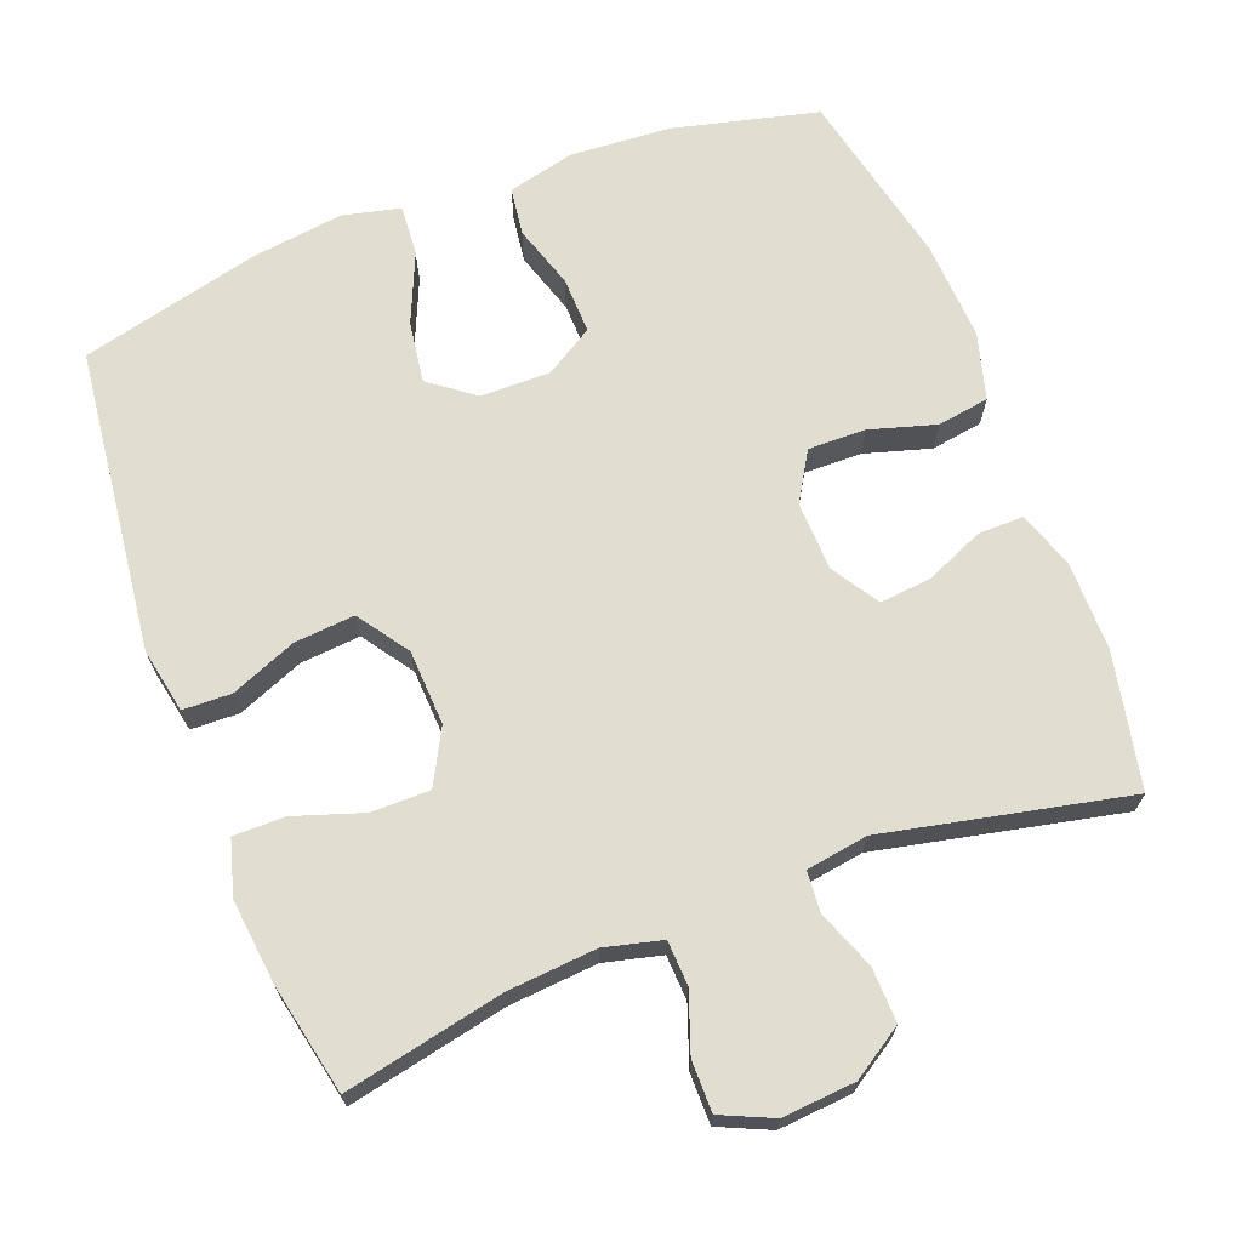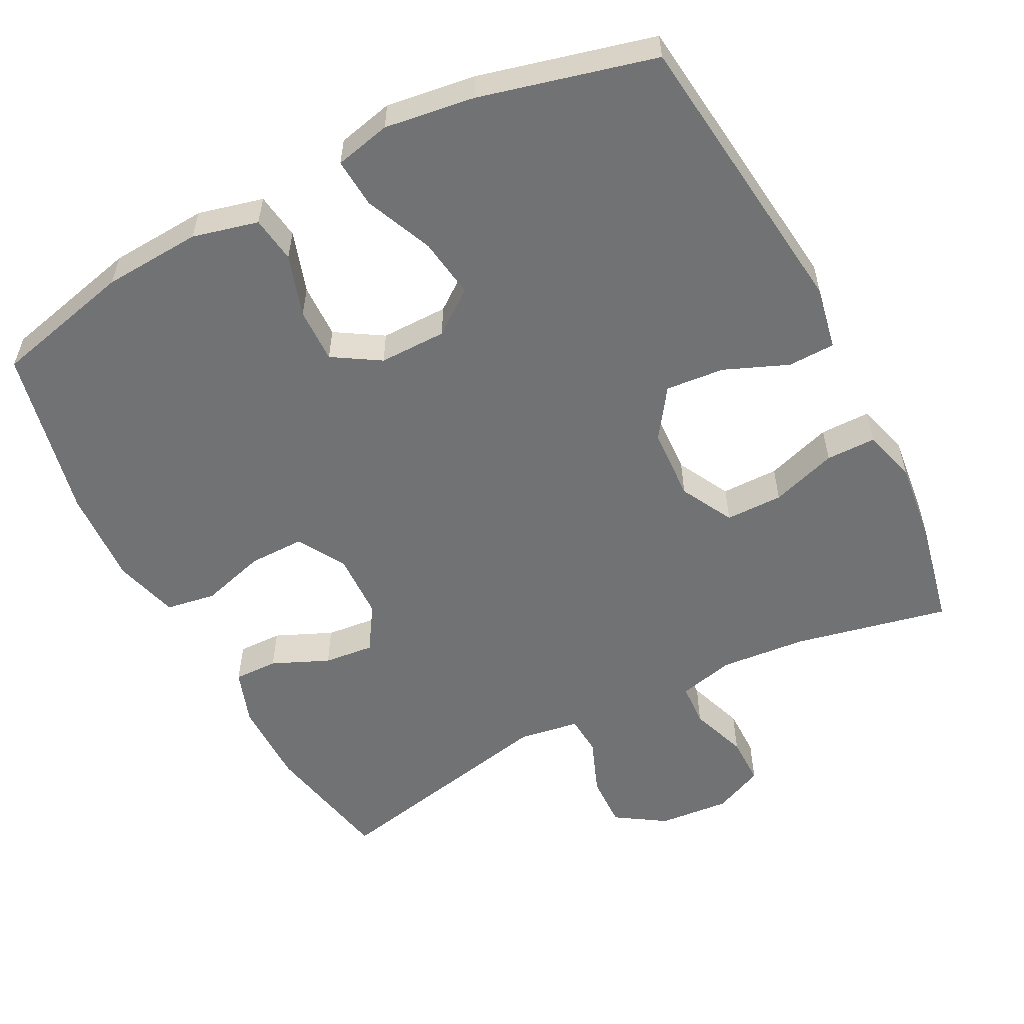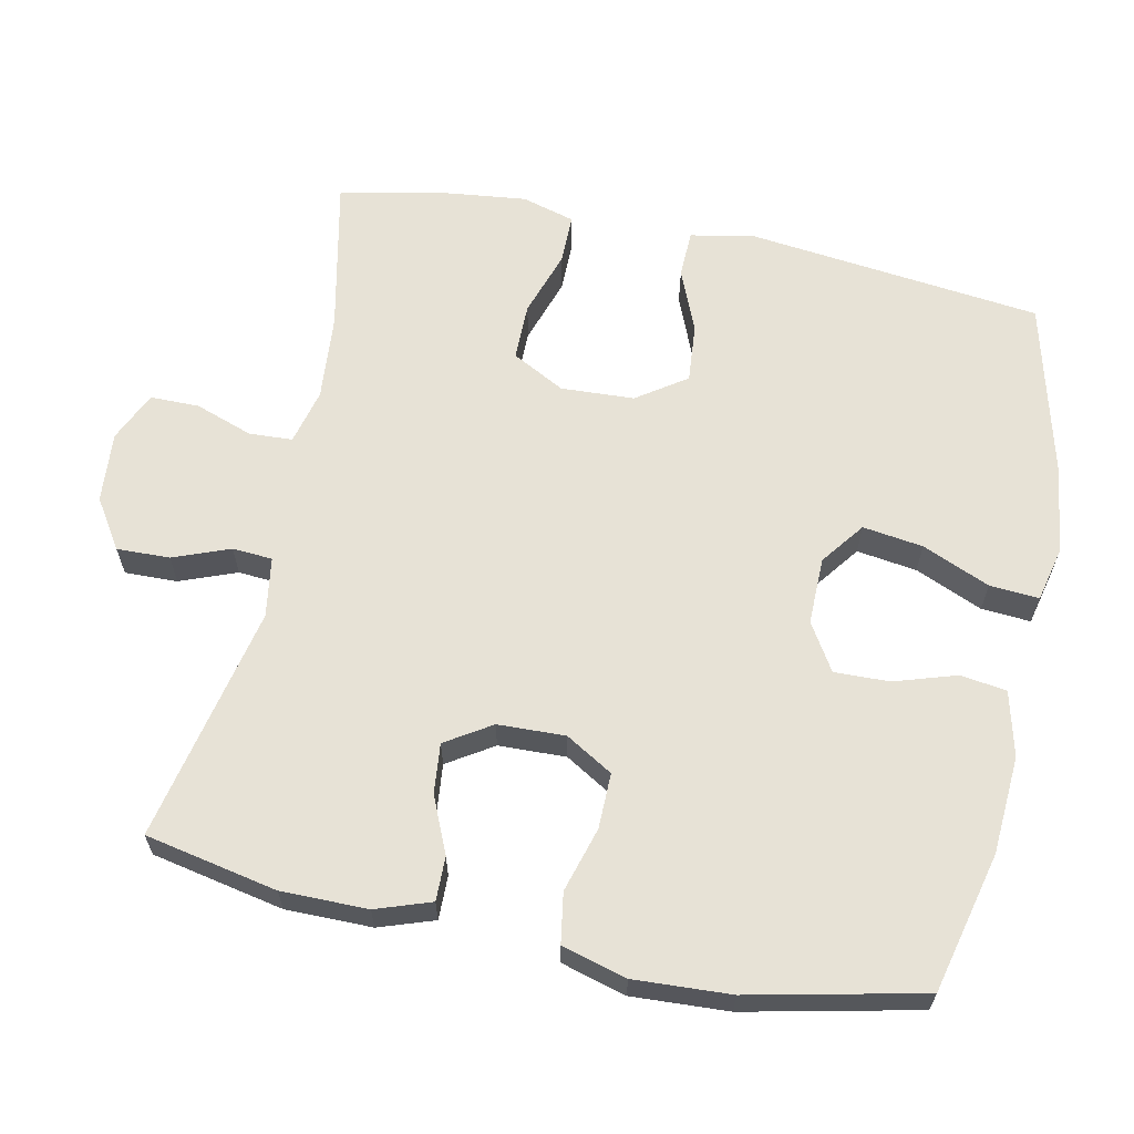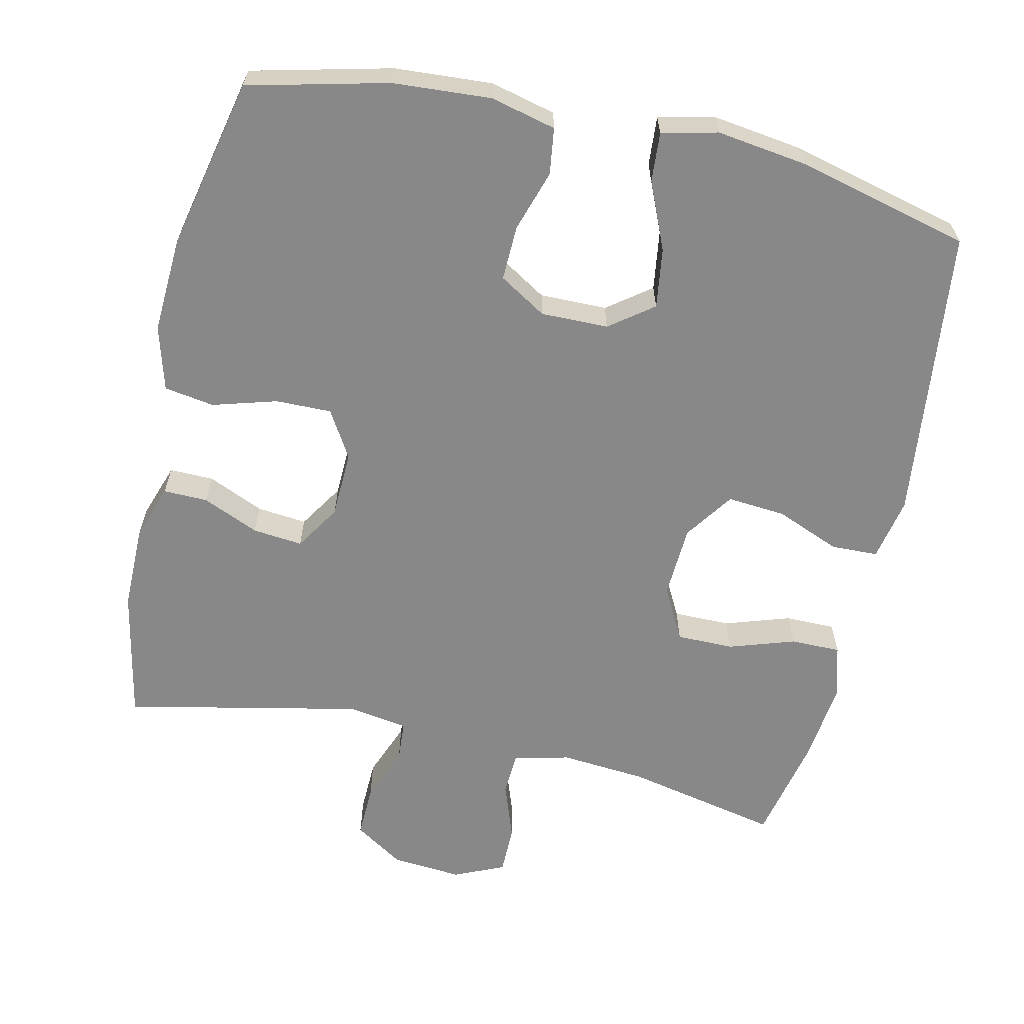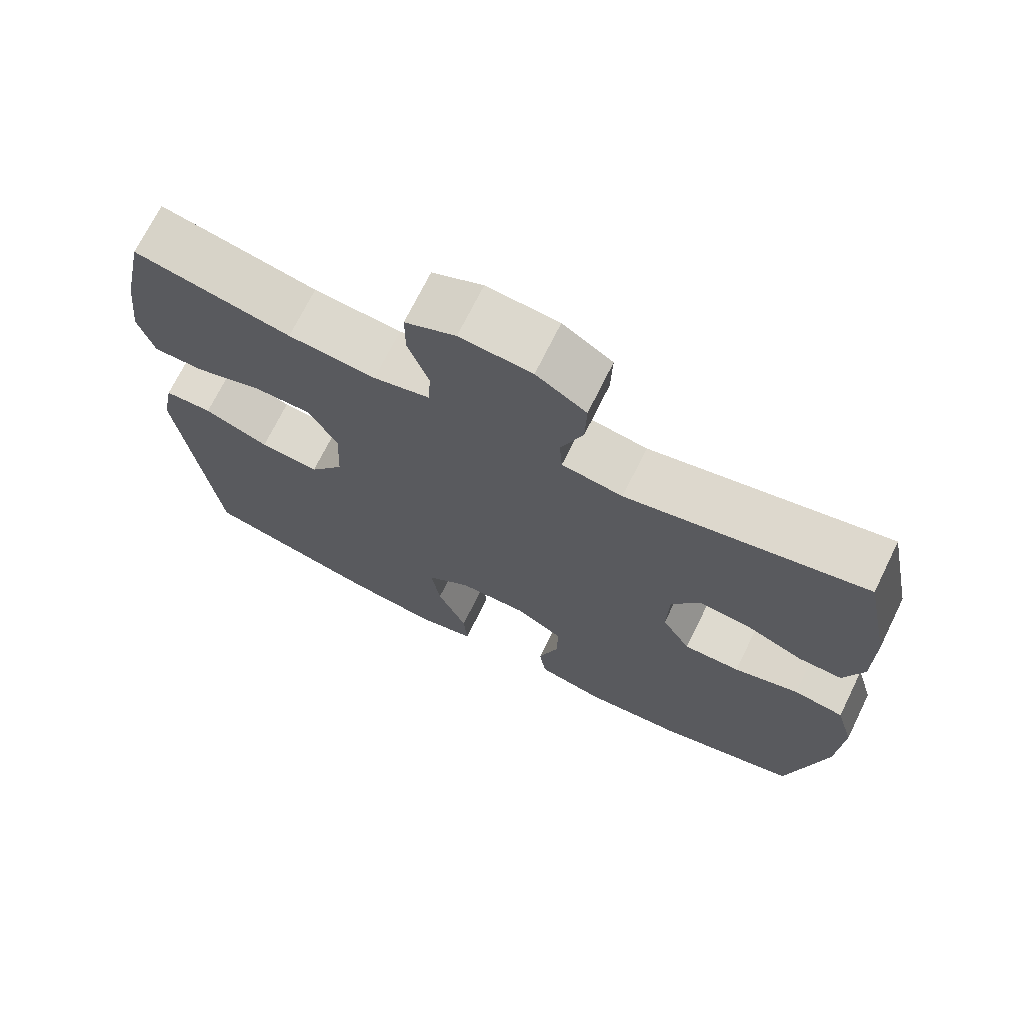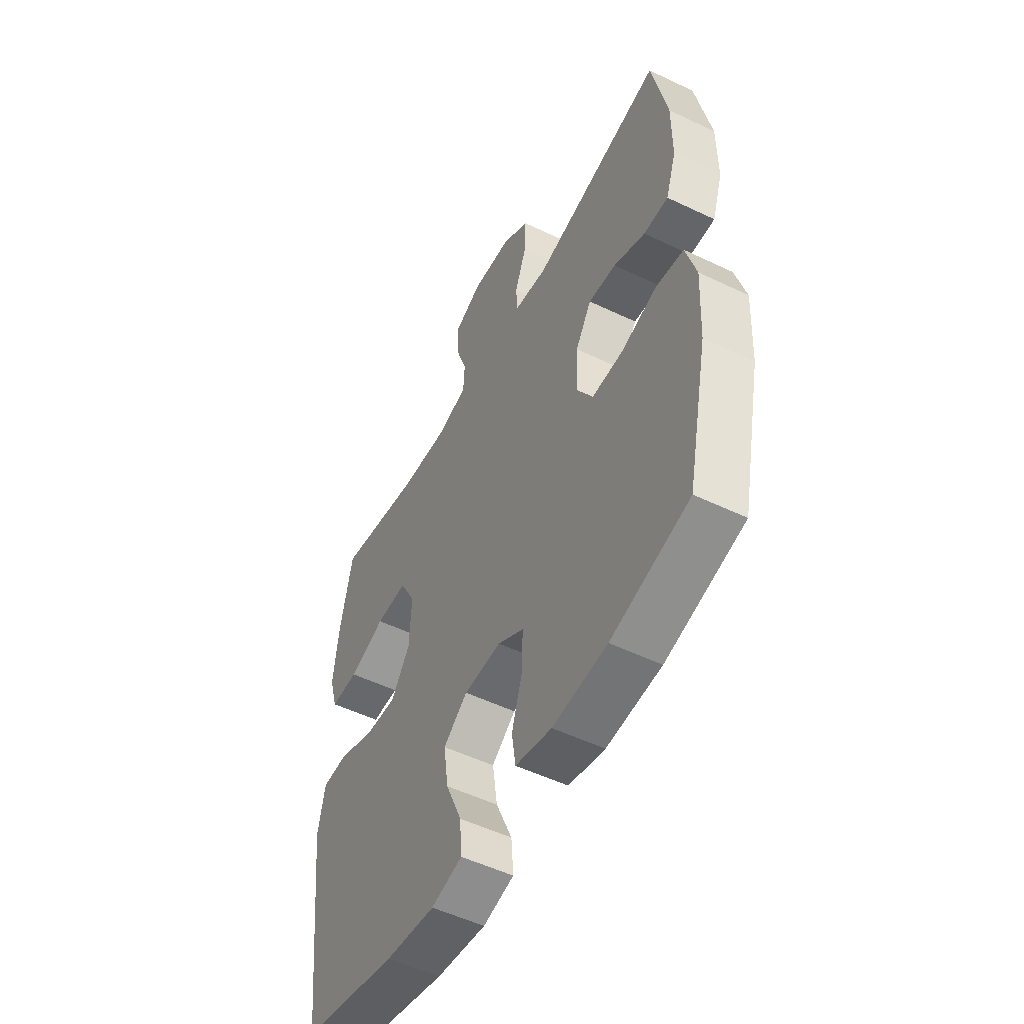
<metadata>
{"format":"obj","ext":"obj","renderer":"f3d","projection":"perspective","resolution":1024,"background":"white","views":[{"elev":68.4,"azim":-20.9,"up":"+Y"},{"elev":-55.6,"azim":-152.8,"up":"+Y"},{"elev":63.0,"azim":101.8,"up":"+Y"},{"elev":-62.7,"azim":167.3,"up":"+Y"},{"elev":71.1,"azim":26.2,"up":"+Z"},{"elev":-52.5,"azim":62.7,"up":"+Z"}]}
</metadata>
<code>
v -0.5 0.07 -0.5
v -0.548 0.07 -0.092
v -0.531 0.07 -0.005
v -0.466 0.07 -0.003
v -0.378 0.07 -0.039
v -0.297 0.07 -0.046
v -0.25 0.07 0.022
v -0.245 0.07 0.123
v -0.284 0.07 0.196
v -0.363 0.07 0.196
v -0.454 0.07 0.166
v -0.523 0.07 0.166
v -0.544 0.07 0.239
v -0.531 0.07 0.353
v -0.5 0.07 0.5
v -0.287 0.07 0.455
v -0.168 0.07 0.445
v -0.091 0.07 0.464
v -0.088 0.07 0.524
v -0.116 0.07 0.603
v -0.116 0.07 0.671
v -0.047 0.07 0.702
v 0.051 0.07 0.694
v 0.119 0.07 0.65
v 0.117 0.07 0.577
v 0.087 0.07 0.499
v 0.091 0.07 0.444
v 0.174 0.07 0.431
v 0.5 0.07 0.5
v 0.537 0.07 0.318
v 0.537 0.07 0.199
v 0.511 0.07 0.123
v 0.45 0.07 0.124
v 0.372 0.07 0.158
v 0.303 0.07 0.165
v 0.263 0.07 0.102
v 0.26 0.07 0.009
v 0.299 0.07 -0.056
v 0.376 0.07 -0.055
v 0.465 0.07 -0.029
v 0.534 0.07 -0.04
v 0.559 0.07 -0.129
v 0.552 0.07 -0.262
v 0.5 0.07 -0.5
v 0.307 0.07 -0.547
v 0.172 0.07 -0.556
v 0.082 0.07 -0.534
v 0.073 0.07 -0.47
v 0.1 0.07 -0.385
v 0.102 0.07 -0.309
v 0.037 0.07 -0.269
v -0.056 0.07 -0.27
v -0.116 0.07 -0.315
v -0.104 0.07 -0.398
v -0.064 0.07 -0.491
v -0.059 0.07 -0.559
v -0.136 0.07 -0.577
v -0.26 0.07 -0.56
v -0.5 0 -0.5
v -0.548 0 -0.092
v -0.531 0 -0.005
v -0.466 0 -0.003
v -0.378 0 -0.039
v -0.297 0 -0.046
v -0.25 0 0.022
v -0.245 0 0.123
v -0.284 0 0.196
v -0.363 0 0.196
v -0.454 0 0.166
v -0.523 0 0.166
v -0.544 0 0.239
v -0.531 0 0.353
v -0.5 0 0.5
v -0.287 0 0.455
v -0.168 0 0.445
v -0.091 0 0.464
v -0.088 0 0.524
v -0.116 0 0.603
v -0.116 0 0.671
v -0.047 0 0.702
v 0.051 0 0.694
v 0.119 0 0.65
v 0.117 0 0.577
v 0.087 0 0.499
v 0.091 0 0.444
v 0.174 0 0.431
v 0.5 0 0.5
v 0.537 0 0.318
v 0.537 0 0.199
v 0.511 0 0.123
v 0.45 0 0.124
v 0.372 0 0.158
v 0.303 0 0.165
v 0.263 0 0.102
v 0.26 0 0.009
v 0.299 0 -0.056
v 0.376 0 -0.055
v 0.465 0 -0.029
v 0.534 0 -0.04
v 0.559 0 -0.129
v 0.552 0 -0.262
v 0.5 0 -0.5
v 0.307 0 -0.547
v 0.172 0 -0.556
v 0.082 0 -0.534
v 0.073 0 -0.47
v 0.1 0 -0.385
v 0.102 0 -0.309
v 0.037 0 -0.269
v -0.056 0 -0.27
v -0.116 0 -0.315
v -0.104 0 -0.398
v -0.064 0 -0.491
v -0.059 0 -0.559
v -0.136 0 -0.577
v -0.26 0 -0.56
f 54 55 56 57
f 53 54 57 58
f 46 47 48 49
f 46 49 50
f 45 46 50
f 44 45 50
f 43 44 50 51
f 39 40 41 42
f 38 39 42 43
f 31 32 33 34
f 31 34 35
f 28 29 30 31
f 27 28 31 35
f 23 24 25 26
f 23 26 27
f 22 23 27
f 19 20 21 22
f 18 19 22 27
f 17 18 27 35
f 13 14 15 16
f 10 11 12 13
f 9 10 13 16
f 8 9 16 17
f 2 3 4 5
f 2 5 6
f 53 58 1 2
f 52 53 2 6
f 38 43 51 52
f 37 38 52 6
f 36 37 6 7
f 17 35 36
f 7 8 17 36
f 115 114 113 112
f 116 115 112 111
f 107 106 105 104
f 108 107 104
f 108 104 103
f 108 103 102
f 109 108 102 101
f 100 99 98 97
f 101 100 97 96
f 92 91 90 89
f 93 92 89
f 89 88 87 86
f 93 89 86 85
f 84 83 82 81
f 85 84 81
f 85 81 80
f 80 79 78 77
f 85 80 77 76
f 93 85 76 75
f 74 73 72 71
f 71 70 69 68
f 74 71 68 67
f 75 74 67 66
f 63 62 61 60
f 64 63 60
f 60 59 116 111
f 64 60 111 110
f 110 109 101 96
f 64 110 96 95
f 65 64 95 94
f 94 93 75
f 94 75 66 65
f 1 59 60 2
f 2 60 61 3
f 3 61 62 4
f 4 62 63 5
f 5 63 64 6
f 6 64 65 7
f 7 65 66 8
f 8 66 67 9
f 9 67 68 10
f 10 68 69 11
f 11 69 70 12
f 12 70 71 13
f 13 71 72 14
f 14 72 73 15
f 15 73 74 16
f 16 74 75 17
f 17 75 76 18
f 18 76 77 19
f 19 77 78 20
f 20 78 79 21
f 21 79 80 22
f 22 80 81 23
f 23 81 82 24
f 24 82 83 25
f 25 83 84 26
f 26 84 85 27
f 27 85 86 28
f 28 86 87 29
f 29 87 88 30
f 30 88 89 31
f 31 89 90 32
f 32 90 91 33
f 33 91 92 34
f 34 92 93 35
f 35 93 94 36
f 36 94 95 37
f 37 95 96 38
f 38 96 97 39
f 39 97 98 40
f 40 98 99 41
f 41 99 100 42
f 42 100 101 43
f 43 101 102 44
f 44 102 103 45
f 45 103 104 46
f 46 104 105 47
f 47 105 106 48
f 48 106 107 49
f 49 107 108 50
f 50 108 109 51
f 51 109 110 52
f 52 110 111 53
f 53 111 112 54
f 54 112 113 55
f 55 113 114 56
f 56 114 115 57
f 57 115 116 58
f 58 116 59 1

</code>
